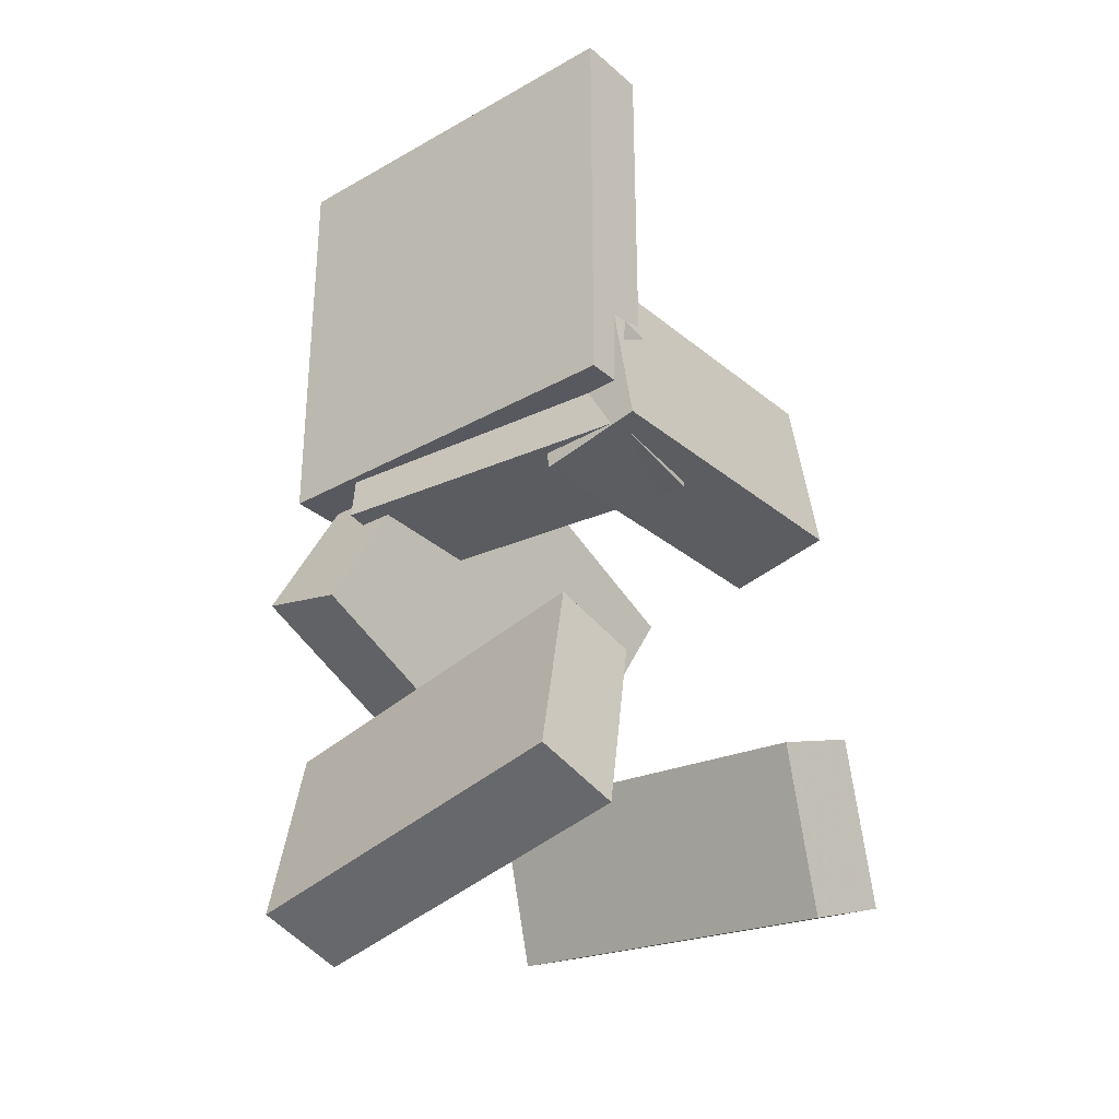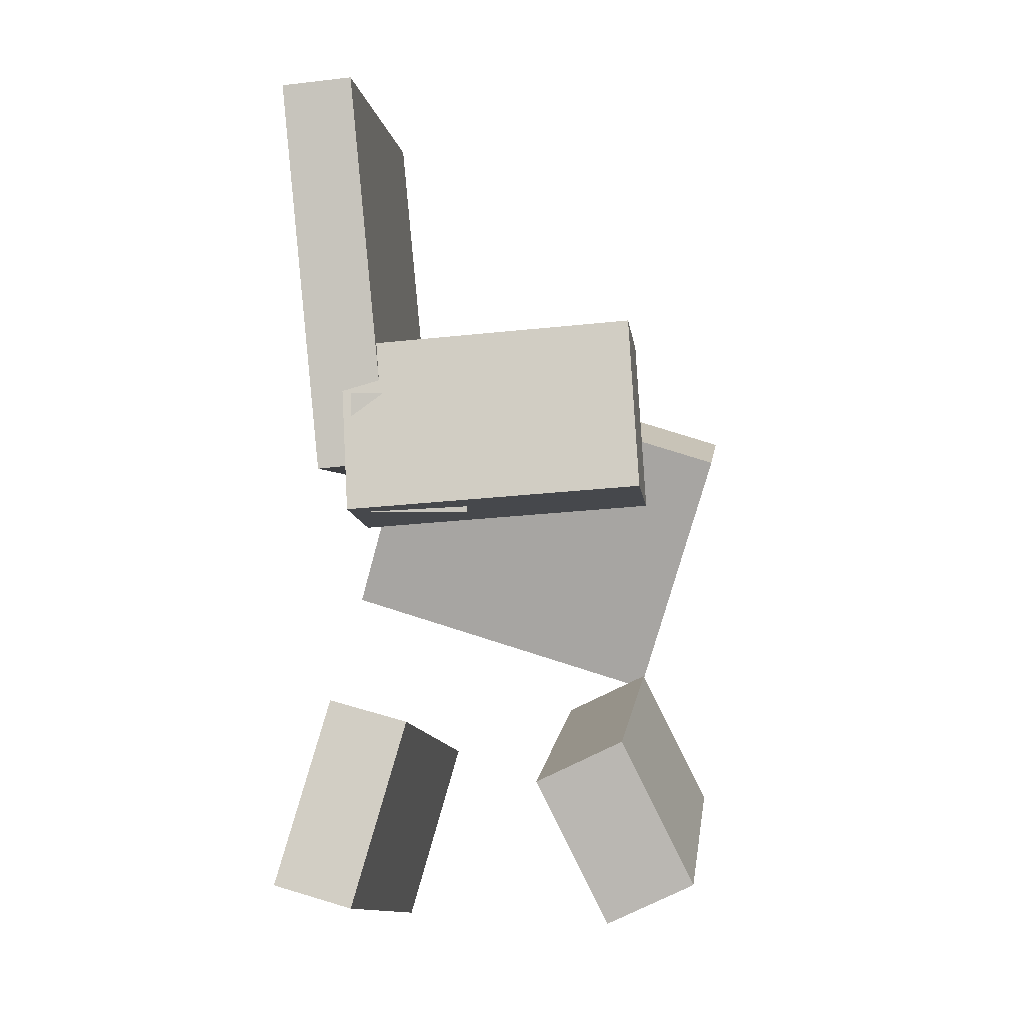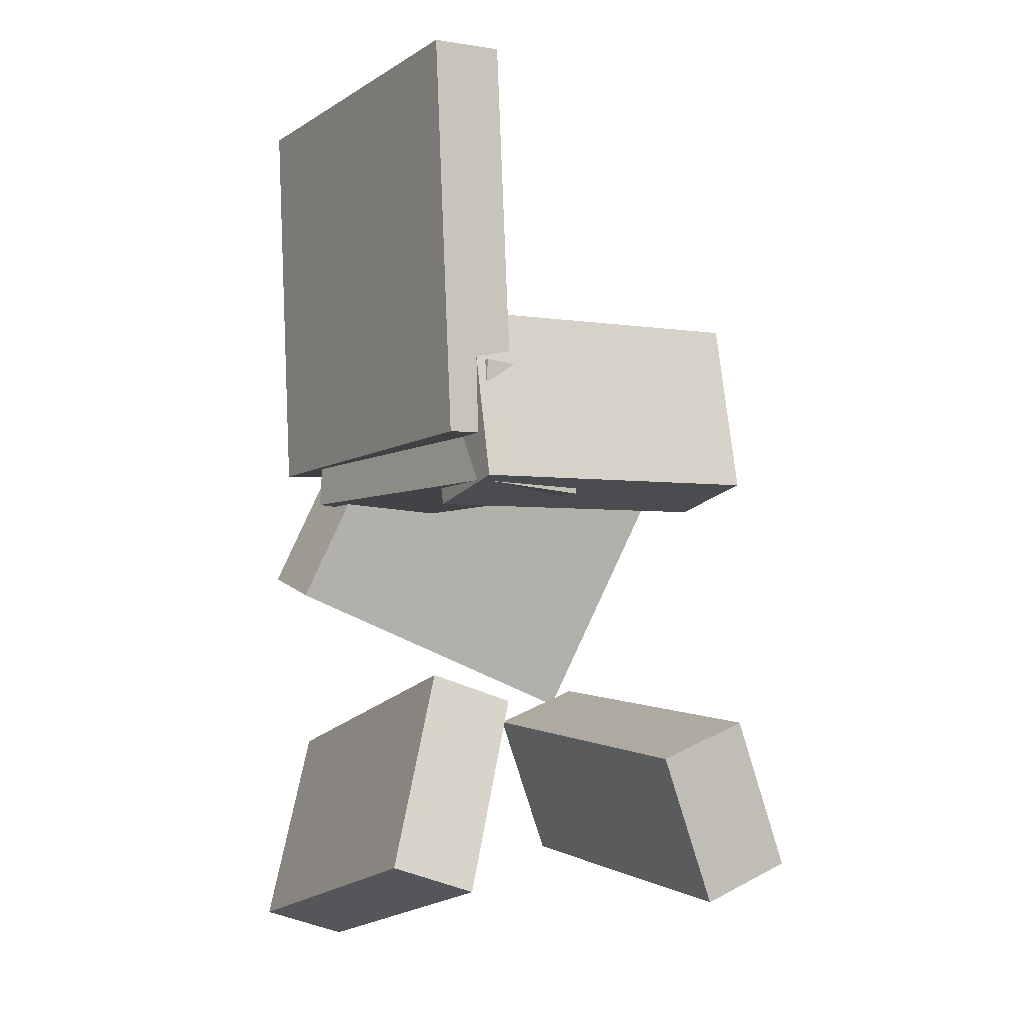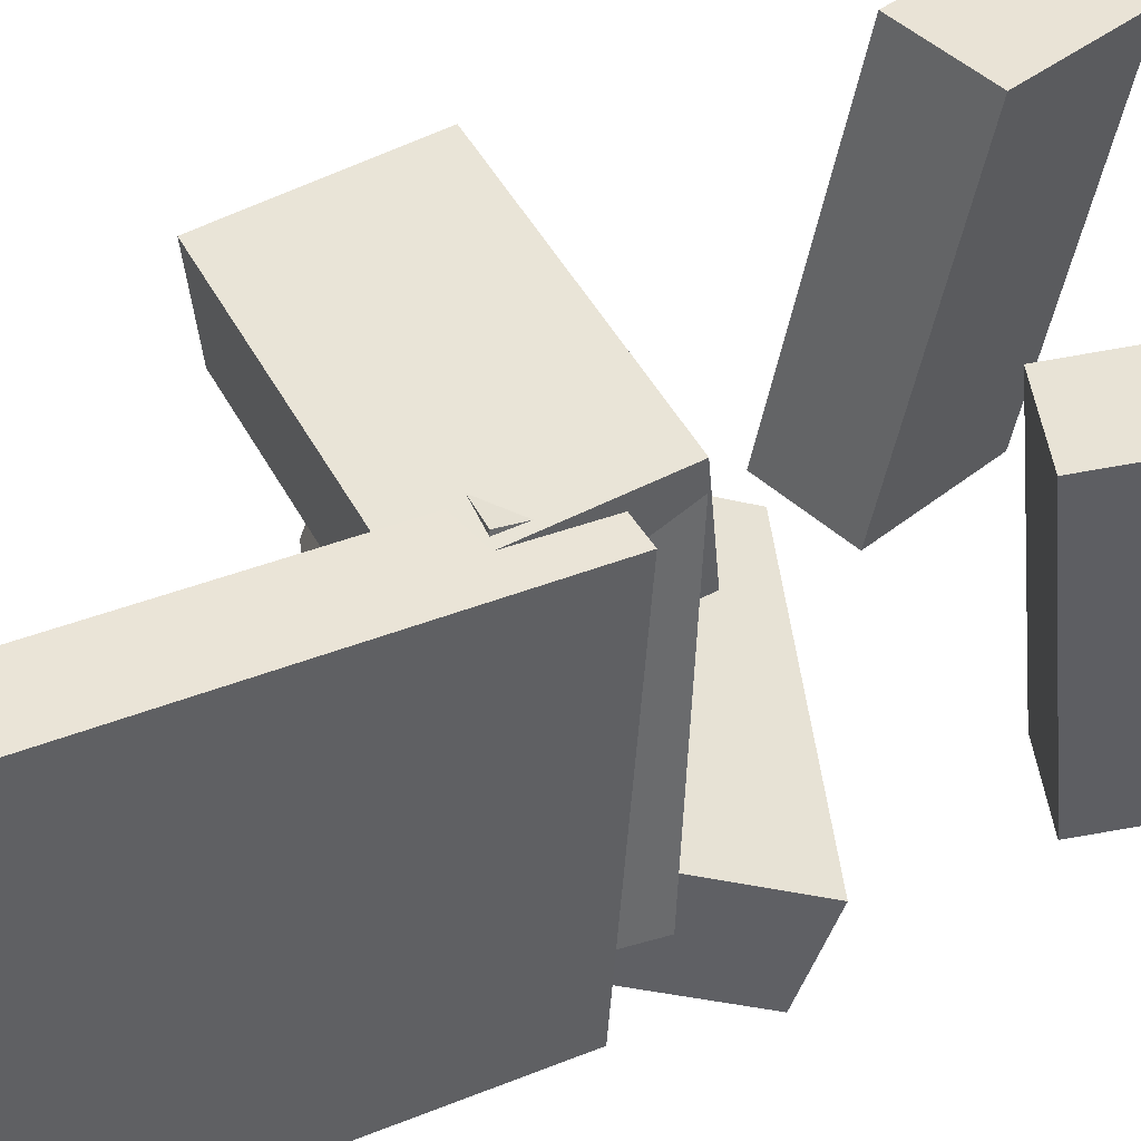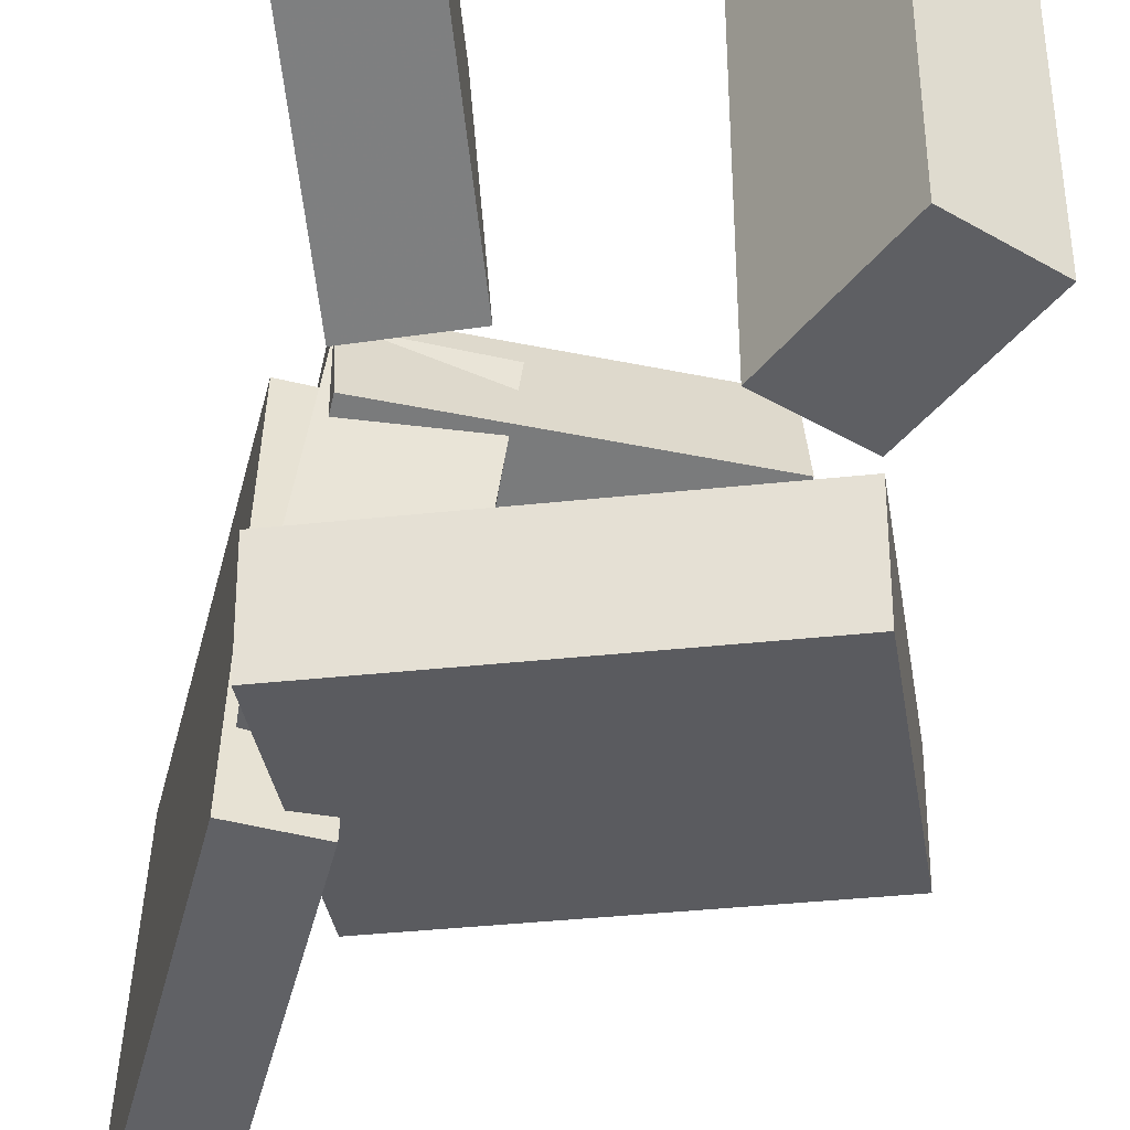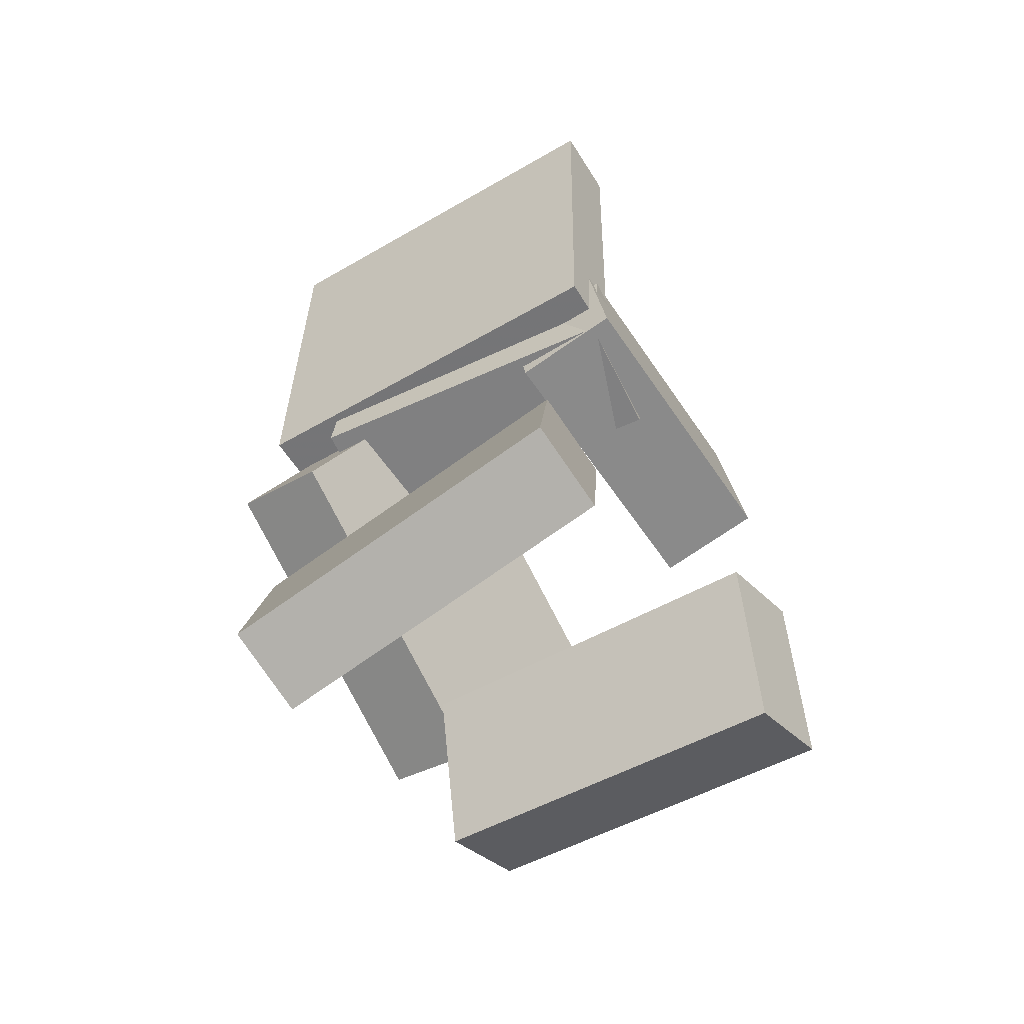
<metadata>
{"format":"obj","ext":"obj","renderer":"f3d","projection":"perspective","resolution":1024,"background":"white","views":[{"elev":-36.9,"azim":-50.2,"up":"+Y"},{"elev":-5.1,"azim":5.7,"up":"+Y"},{"elev":-11.5,"azim":-30.0,"up":"+Y"},{"elev":44.8,"azim":-113.0,"up":"+Z"},{"elev":-52.7,"azim":-9.3,"up":"+Z"},{"elev":-63.1,"azim":-57.9,"up":"+Y"}]}
</metadata>
<code>
v -0.1642 0.09836 -0.1792
v -0.1594 0.07419 0.1582
v -0.1948 0.4448 -0.154
v -0.19 0.4206 0.1835
v -0.1021 0.1039 -0.1797
v -0.09723 0.07972 0.1577
v -0.1327 0.4503 -0.1545
v -0.1279 0.4261 0.183
f 1.0 7.0 5.0
f 1.0 3.0 7.0
f 1.0 4.0 3.0
f 1.0 2.0 4.0
f 3.0 8.0 7.0
f 3.0 4.0 8.0
f 5.0 7.0 8.0
f 5.0 8.0 6.0
f 1.0 5.0 6.0
f 1.0 6.0 2.0
f 2.0 6.0 8.0
f 2.0 8.0 4.0
v -0.1364 0.1759 0.06791
v -0.1267 0.02664 0.08337
v -0.1395 0.1851 0.1586
v -0.1298 0.03584 0.1741
v 0.1234 0.1935 0.07497
v 0.1331 0.04425 0.09043
v 0.1203 0.2027 0.1657
v 0.13 0.05344 0.1811
f 9.0 15.0 13.0
f 9.0 11.0 15.0
f 9.0 12.0 11.0
f 9.0 10.0 12.0
f 11.0 16.0 15.0
f 11.0 12.0 16.0
f 13.0 15.0 16.0
f 13.0 16.0 14.0
f 9.0 13.0 14.0
f 9.0 14.0 10.0
f 10.0 14.0 16.0
f 10.0 16.0 12.0
v -0.05397 0.05915 -0.1288
v -0.02547 0.03512 0.1476
v -0.1569 0.05886 -0.1182
v -0.1284 0.03482 0.1582
v -0.05333 0.1657 -0.1196
v -0.02482 0.1416 0.1568
v -0.1563 0.1654 -0.109
v -0.1278 0.1413 0.1673
f 17.0 23.0 21.0
f 17.0 19.0 23.0
f 17.0 20.0 19.0
f 17.0 18.0 20.0
f 19.0 24.0 23.0
f 19.0 20.0 24.0
f 21.0 23.0 24.0
f 21.0 24.0 22.0
f 17.0 21.0 22.0
f 17.0 22.0 18.0
f 18.0 22.0 24.0
f 18.0 24.0 20.0
v 0.04914 -0.1453 -0.1159
v 0.04002 -0.2028 0.188
v 0.1235 -0.1106 -0.1071
v 0.1144 -0.1681 0.1968
v 0.1089 -0.2679 -0.1373
v 0.09981 -0.3255 0.1665
v 0.1833 -0.2332 -0.1285
v 0.1741 -0.2908 0.1753
f 25.0 31.0 29.0
f 25.0 27.0 31.0
f 25.0 28.0 27.0
f 25.0 26.0 28.0
f 27.0 32.0 31.0
f 27.0 28.0 32.0
f 29.0 31.0 32.0
f 29.0 32.0 30.0
f 25.0 29.0 30.0
f 25.0 30.0 26.0
f 26.0 30.0 32.0
f 26.0 32.0 28.0
v 0.1246 -0.0942 -0.2173
v -0.1635 -0.003686 -0.2032
v 0.1982 0.1277 -0.1365
v -0.08992 0.2182 -0.1224
v 0.1198 -0.1221 -0.1364
v -0.1684 -0.03155 -0.1223
v 0.1934 0.0998 -0.0556
v -0.09472 0.1903 -0.04153
f 33.0 39.0 37.0
f 33.0 35.0 39.0
f 33.0 36.0 35.0
f 33.0 34.0 36.0
f 35.0 40.0 39.0
f 35.0 36.0 40.0
f 37.0 39.0 40.0
f 37.0 40.0 38.0
f 33.0 37.0 38.0
f 33.0 38.0 34.0
f 34.0 38.0 40.0
f 34.0 40.0 36.0
v -0.1178 -0.3531 -0.1407
v -0.1291 -0.3174 0.145
v -0.1885 -0.3339 -0.1459
v -0.1998 -0.2982 0.1398
v -0.07172 -0.1884 -0.1595
v -0.08304 -0.1527 0.1262
v -0.1424 -0.1693 -0.1647
v -0.1537 -0.1335 0.121
f 41.0 47.0 45.0
f 41.0 43.0 47.0
f 41.0 44.0 43.0
f 41.0 42.0 44.0
f 43.0 48.0 47.0
f 43.0 44.0 48.0
f 45.0 47.0 48.0
f 45.0 48.0 46.0
f 41.0 45.0 46.0
f 41.0 46.0 42.0
f 42.0 46.0 48.0
f 42.0 48.0 44.0

</code>
